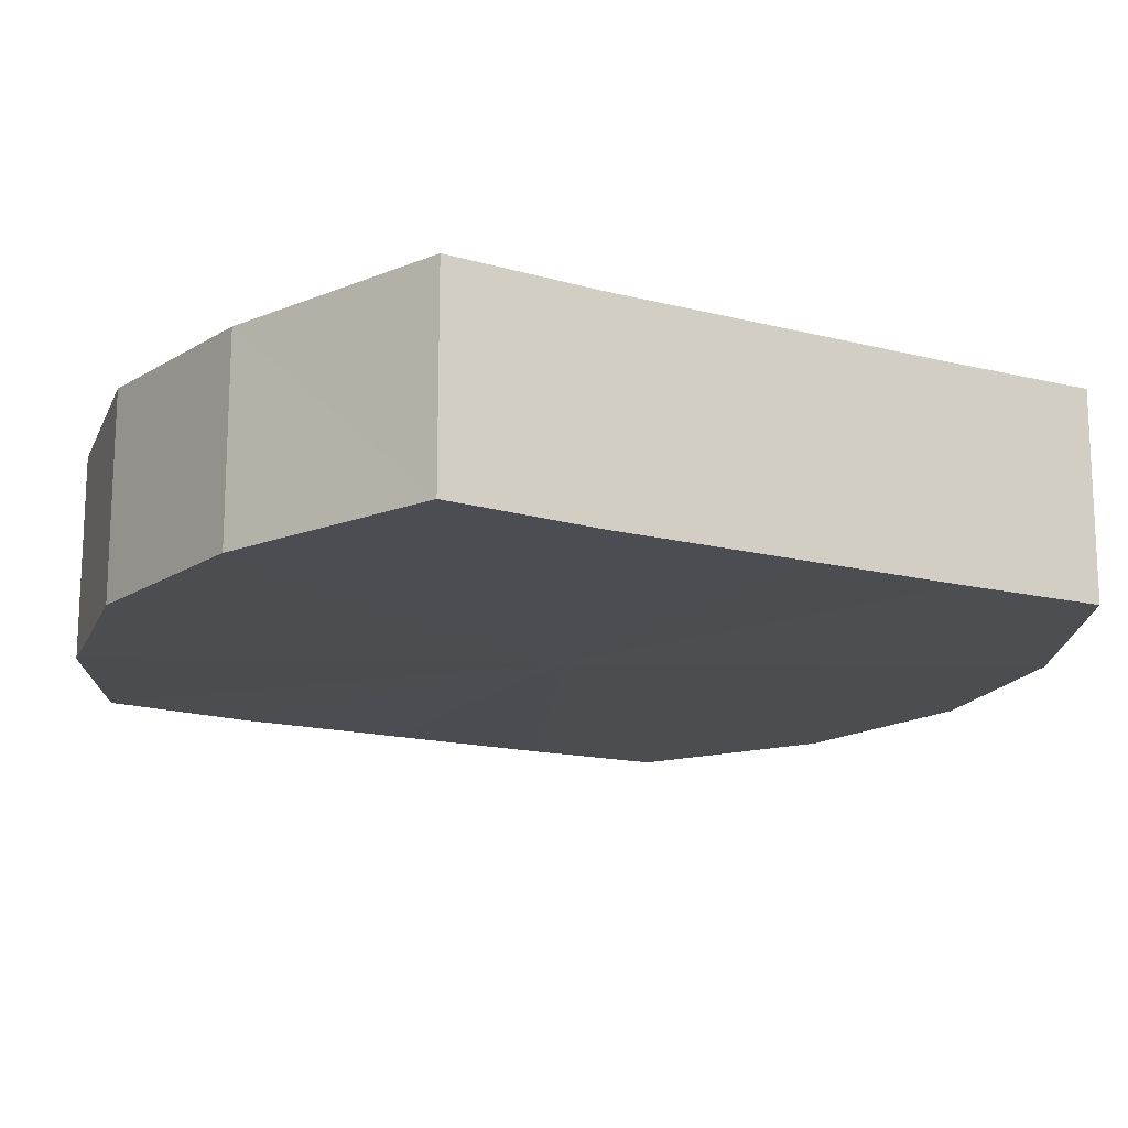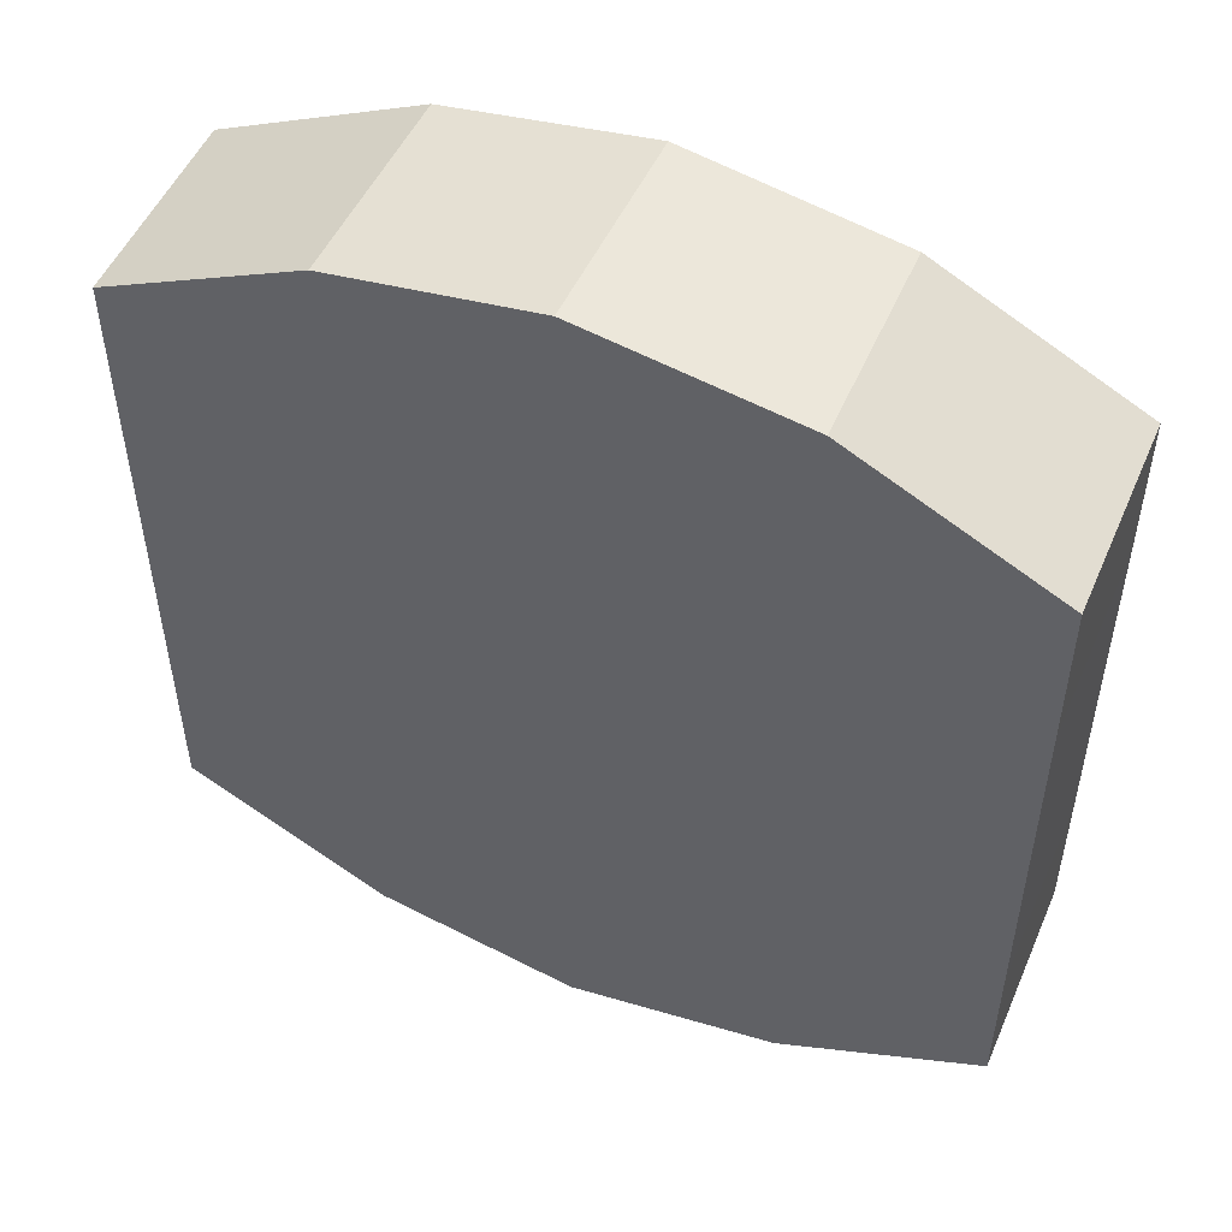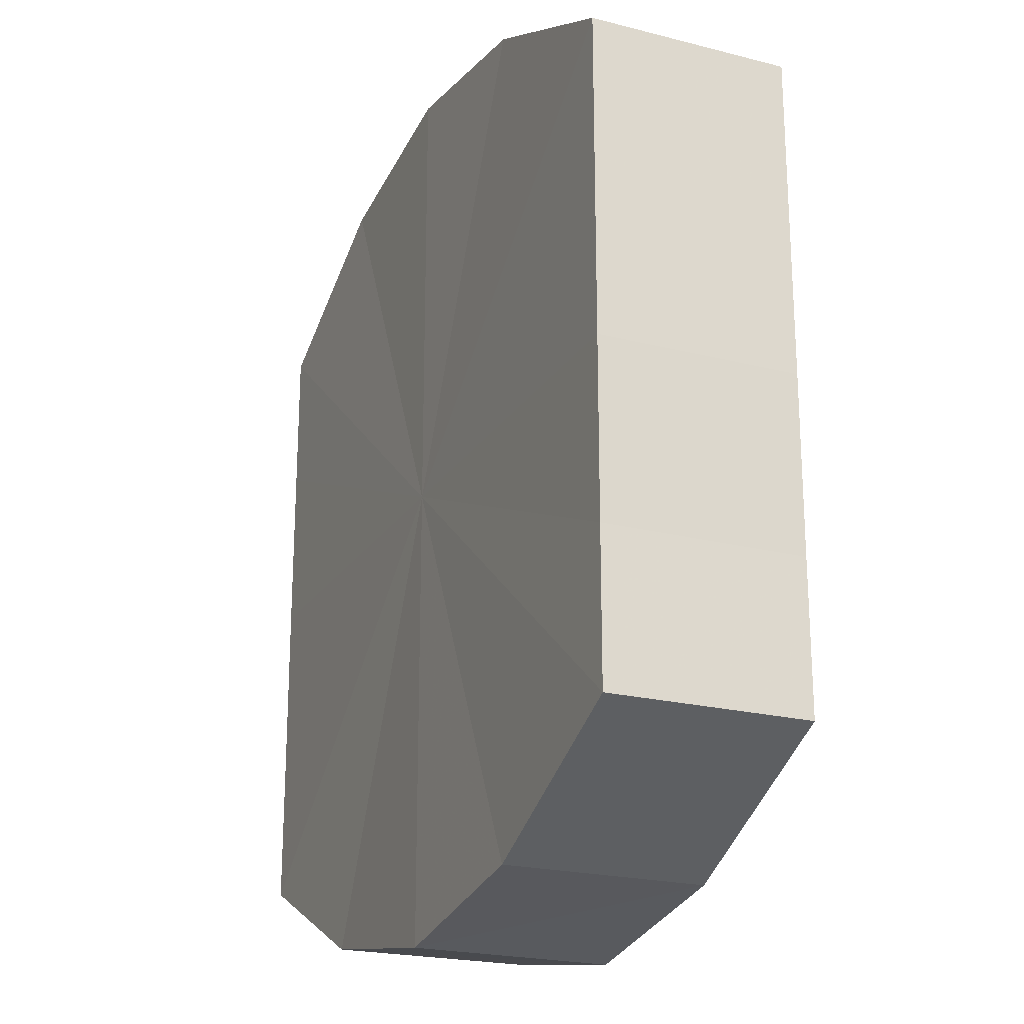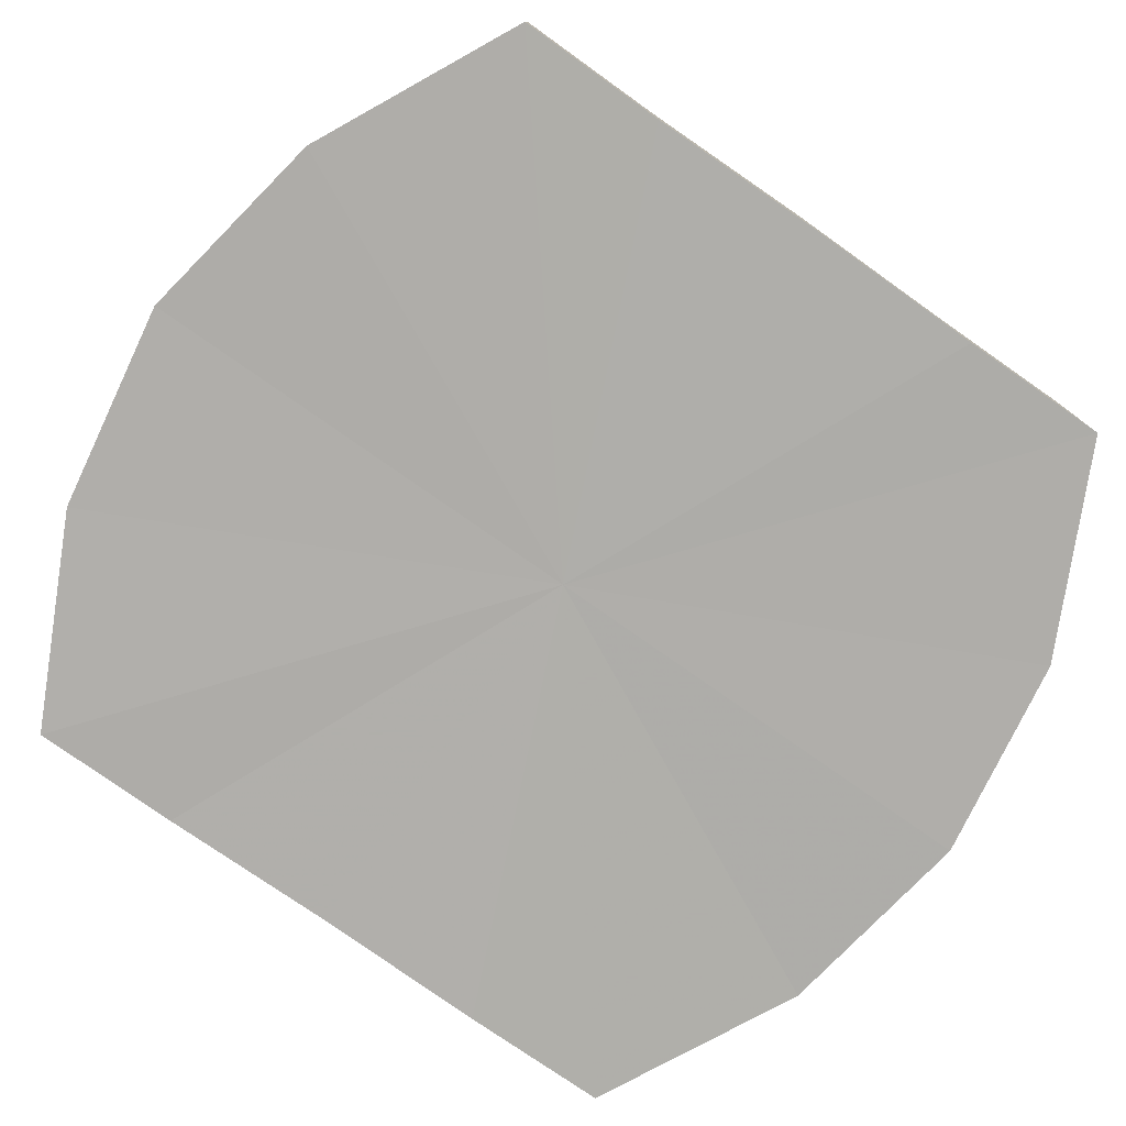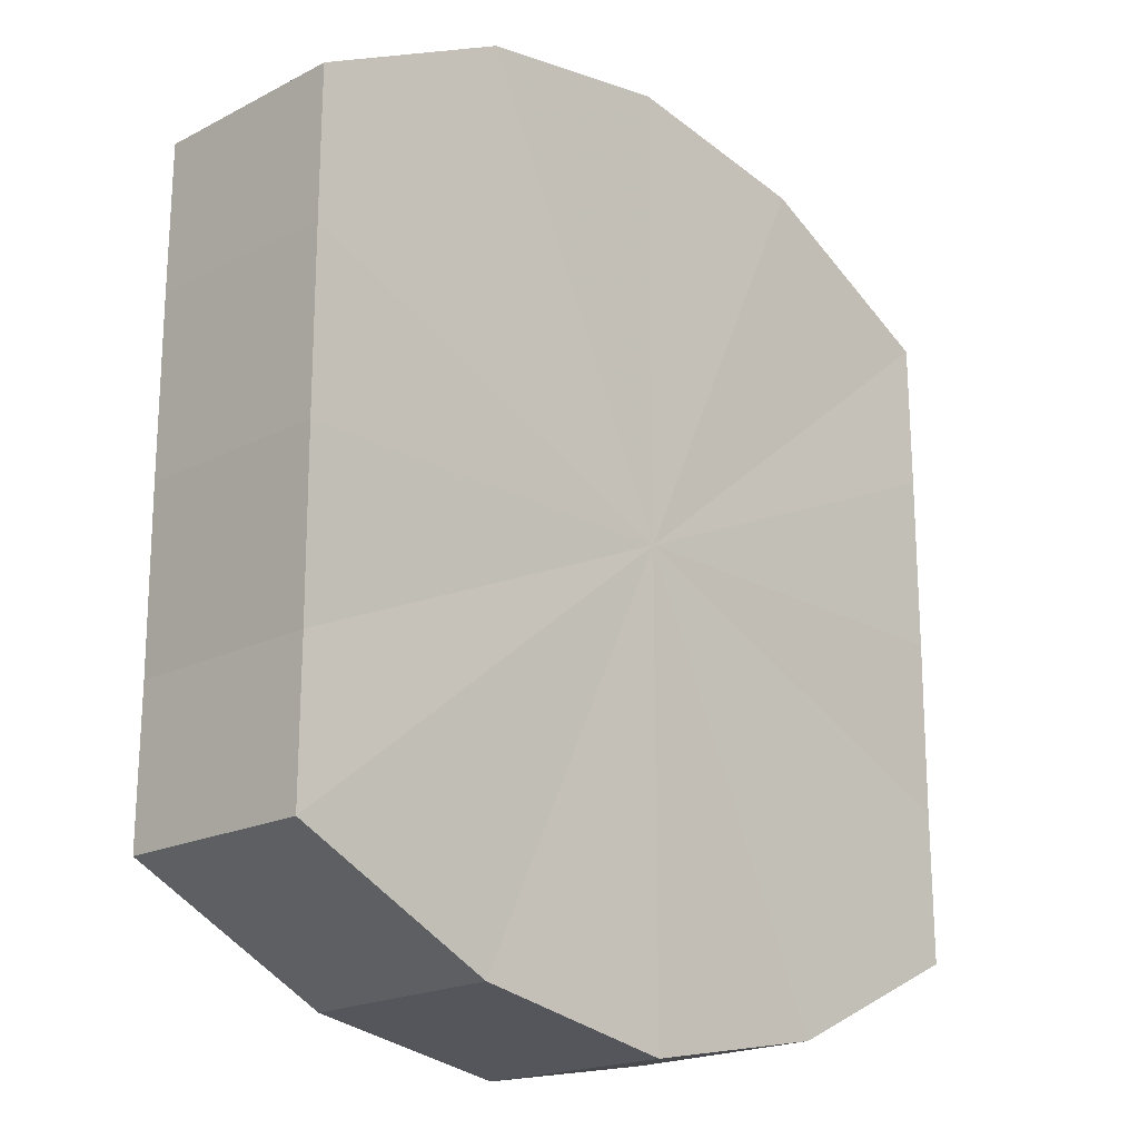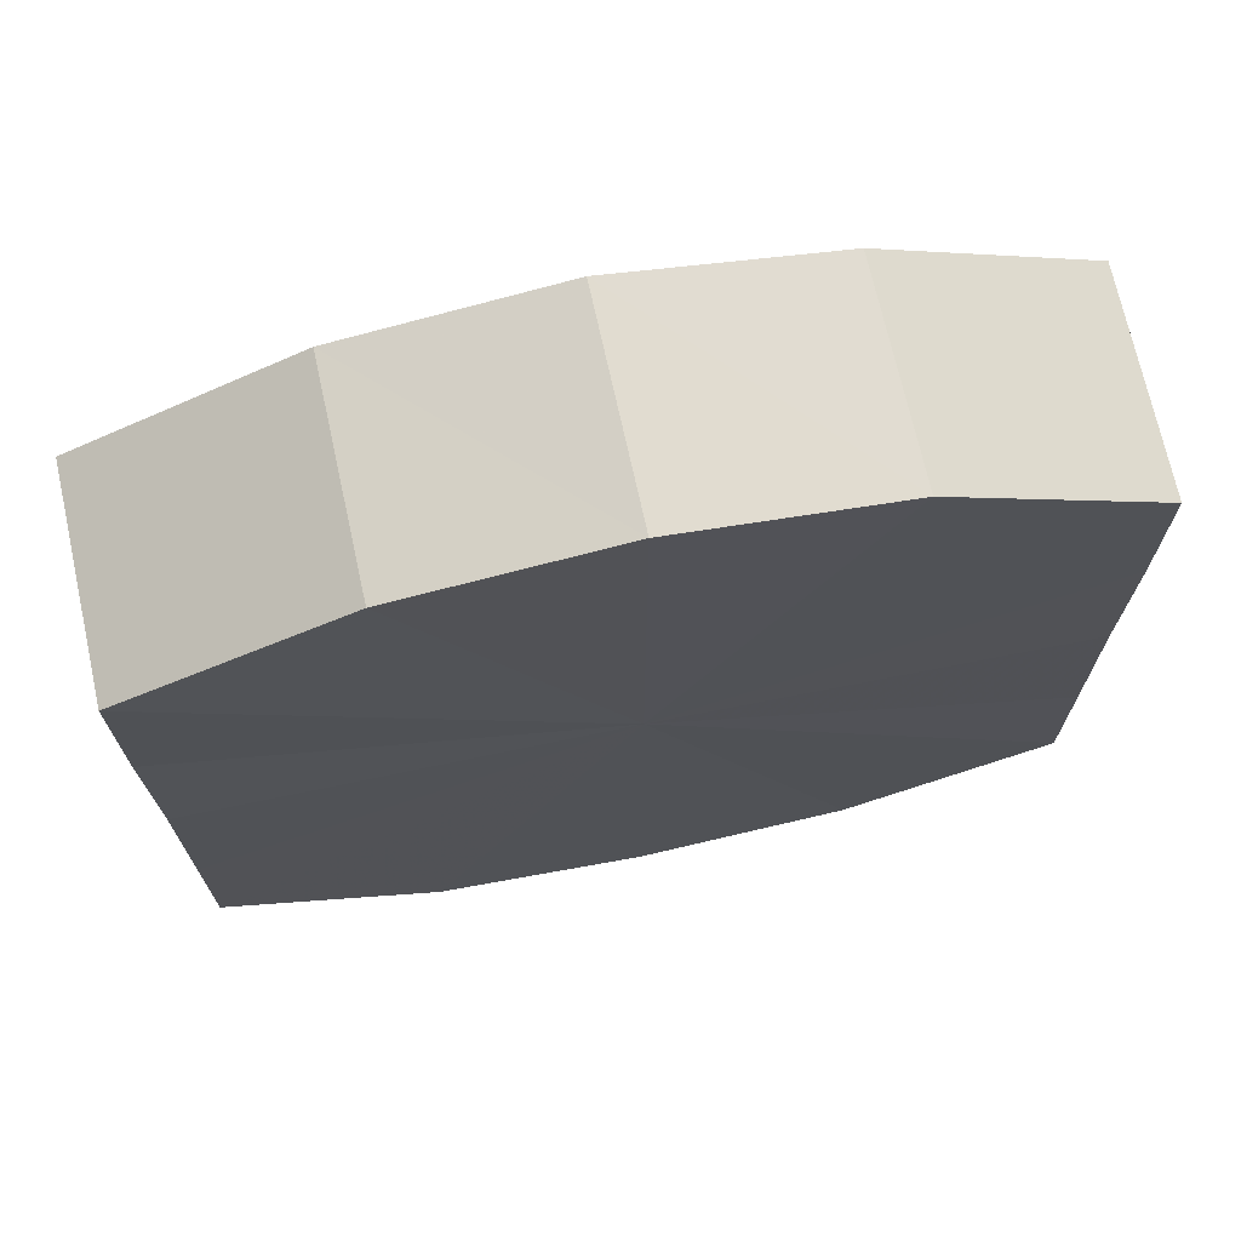
<metadata>
{"format":"obj","ext":"obj","renderer":"f3d","projection":"perspective","resolution":1024,"background":"white","views":[{"elev":-16.1,"azim":62.2,"up":"+Y"},{"elev":51.6,"azim":23.8,"up":"+Z"},{"elev":-22.1,"azim":66.2,"up":"+Z"},{"elev":-77.7,"azim":-125.1,"up":"+Y"},{"elev":-19.6,"azim":-46.1,"up":"+Z"},{"elev":71.4,"azim":-11.7,"up":"+Z"}]}
</metadata>
<code>
o 2122
v 2168 1876 9.024
v 2168 1876 9.022
v 2168 1876 9.024
v 2168 1876 9.017
v 2168 1876 9.022
v 2168 1876 9.022
v 2168 1876 9.022
v 2168 1876 9.01
v 2168 1876 9.017
v 2168 1876 9.017
v 2168 1876 9.017
v 2168 1876 9.001
v 2168 1876 9.01
v 2168 1876 9.01
v 2168 1876 9.01
v 2168 1876 8.992
v 2168 1876 9.001
v 2168 1876 9.001
v 2168 1876 9.001
v 2168 1876 8.985
v 2168 1876 8.992
v 2168 1876 8.992
v 2168 1876 8.992
v 2168 1876 8.98
v 2168 1876 8.985
v 2168 1876 8.985
v 2168 1876 8.985
v 2168 1876 8.978
v 2168 1876 8.98
v 2168 1876 8.98
v 2168 1876 8.98
v 2168 1876 8.978
v 2168 1876 9.024
v 2168 1876 9.022
v 2168 1876 9.022
v 2168 1876 9.017
v 2168 1876 9.017
v 2168 1876 9.022
v 2168 1876 9.024
v 2168 1876 9.017
v 2168 1876 9.022
v 2168 1876 9.01
v 2168 1876 9.01
v 2168 1876 9.01
v 2168 1876 9.017
v 2168 1876 9.001
v 2168 1876 9.01
v 2168 1876 9.001
v 2168 1876 9.001
v 2168 1876 8.992
v 2168 1876 9.001
v 2168 1876 8.985
v 2168 1876 8.992
v 2168 1876 8.992
v 2168 1876 8.992
v 2168 1876 8.98
v 2168 1876 8.985
v 2168 1876 8.978
v 2168 1876 8.98
v 2168 1876 8.985
v 2168 1876 8.985
v 2168 1876 8.98
v 2168 1876 8.978
v 2168 1876 8.98
v 2168 1876 9.001
v 2168 1876 9.022
v 2168 1876 9.024
v 2168 1876 9.017
v 2168 1876 9.022
v 2168 1876 9.01
v 2168 1876 9.017
v 2168 1876 9.001
v 2168 1876 9.01
v 2168 1876 8.992
v 2168 1876 9.001
v 2168 1876 8.985
v 2168 1876 8.992
v 2168 1876 8.98
v 2168 1876 8.985
v 2168 1876 8.978
v 2168 1876 8.98
v 2168 1876 9.001
v 2168 1876 9.024
v 2168 1876 9.022
v 2168 1876 9.022
v 2168 1876 9.017
v 2168 1876 9.017
v 2168 1876 9.01
v 2168 1876 9.01
v 2168 1876 9.001
v 2168 1876 9.001
v 2168 1876 8.992
v 2168 1876 8.992
v 2168 1876 8.985
v 2168 1876 8.985
v 2168 1876 8.98
v 2168 1876 8.98
v 2168 1876 8.978
f 1 2 3
f 2 4 5
f 6 1 7
f 4 8 9
f 10 6 11
f 8 12 13
f 14 10 15
f 12 16 17
f 18 14 19
f 16 20 21
f 22 18 23
f 20 24 25
f 26 22 27
f 24 28 29
f 30 26 31
f 28 30 32
f 33 34 35
f 35 36 37
f 38 39 33
f 40 41 38
f 37 42 43
f 44 45 40
f 46 47 44
f 43 48 49
f 50 51 46
f 52 53 50
f 49 54 55
f 56 57 52
f 58 59 56
f 55 60 61
f 62 63 58
f 61 64 62
f 65 66 67
f 65 68 66
f 65 67 69
f 65 70 68
f 65 69 71
f 65 72 70
f 65 71 73
f 65 74 72
f 65 73 75
f 65 76 74
f 65 75 77
f 65 78 76
f 65 77 79
f 65 80 78
f 65 79 81
f 65 81 80
f 82 83 84
f 82 85 83
f 82 84 86
f 82 87 85
f 82 86 88
f 82 89 87
f 82 88 90
f 82 91 89
f 82 90 92
f 82 93 91
f 82 92 94
f 82 95 93
f 82 94 96
f 82 97 95
f 82 96 98
f 82 98 97

</code>
